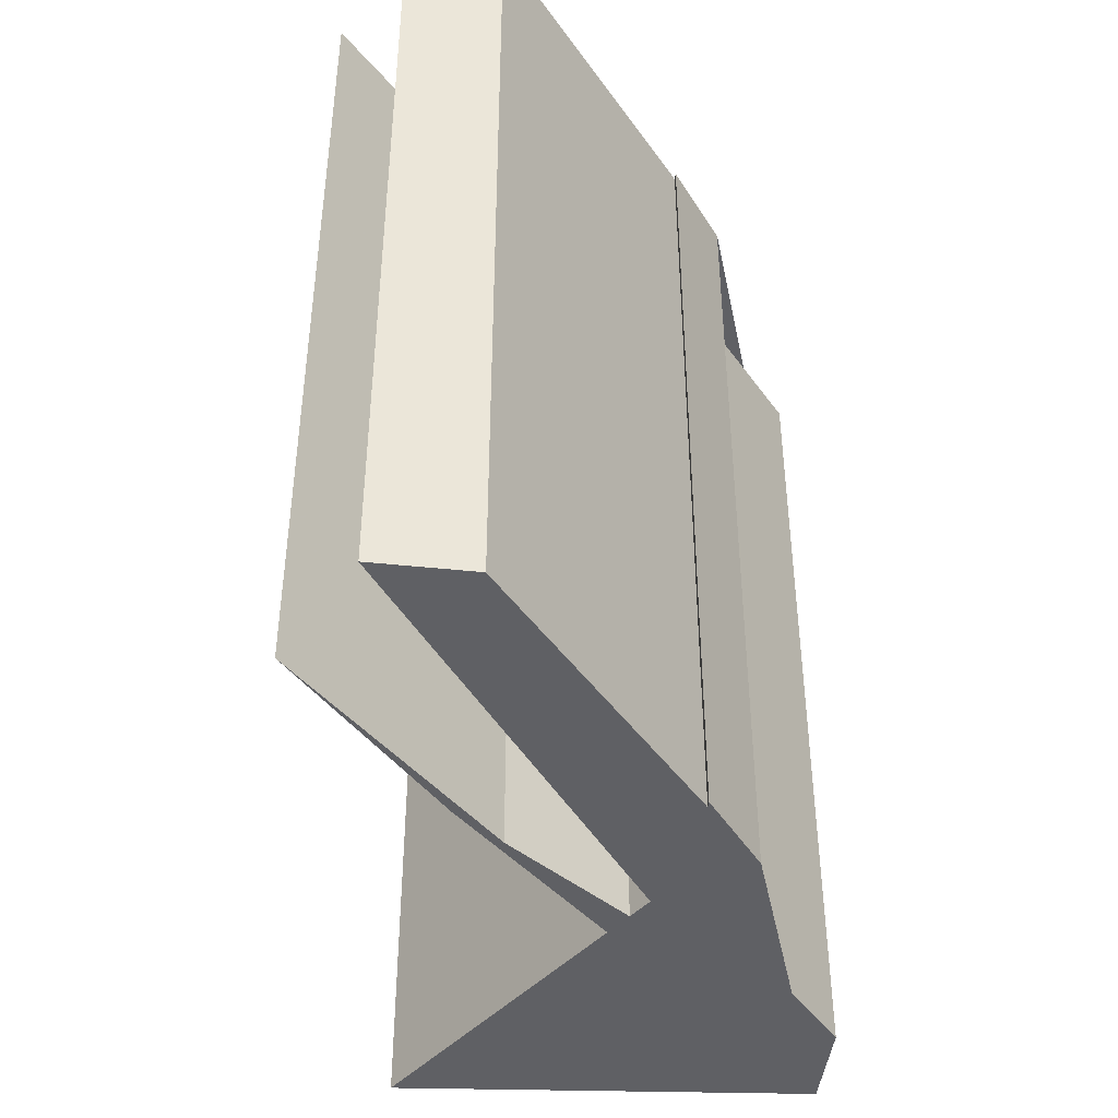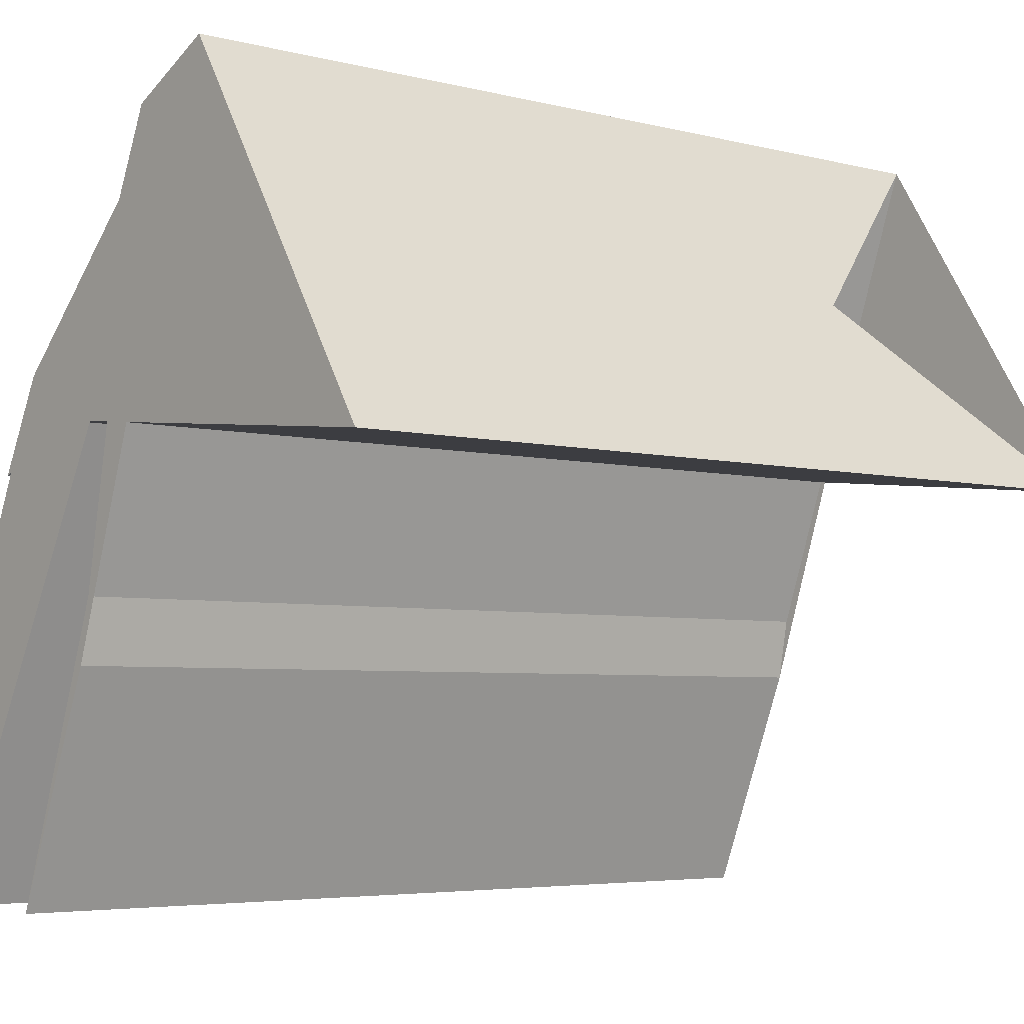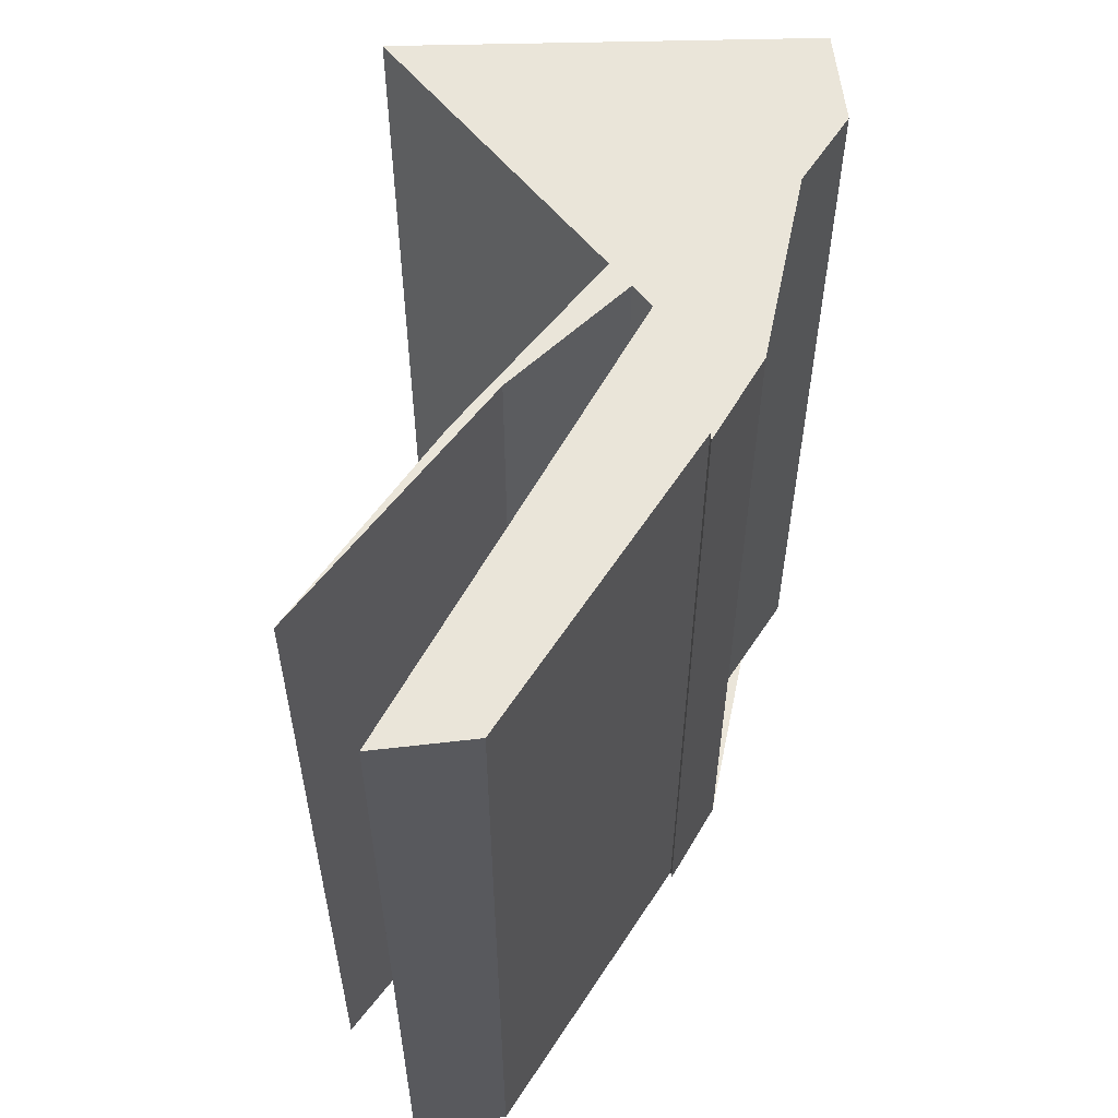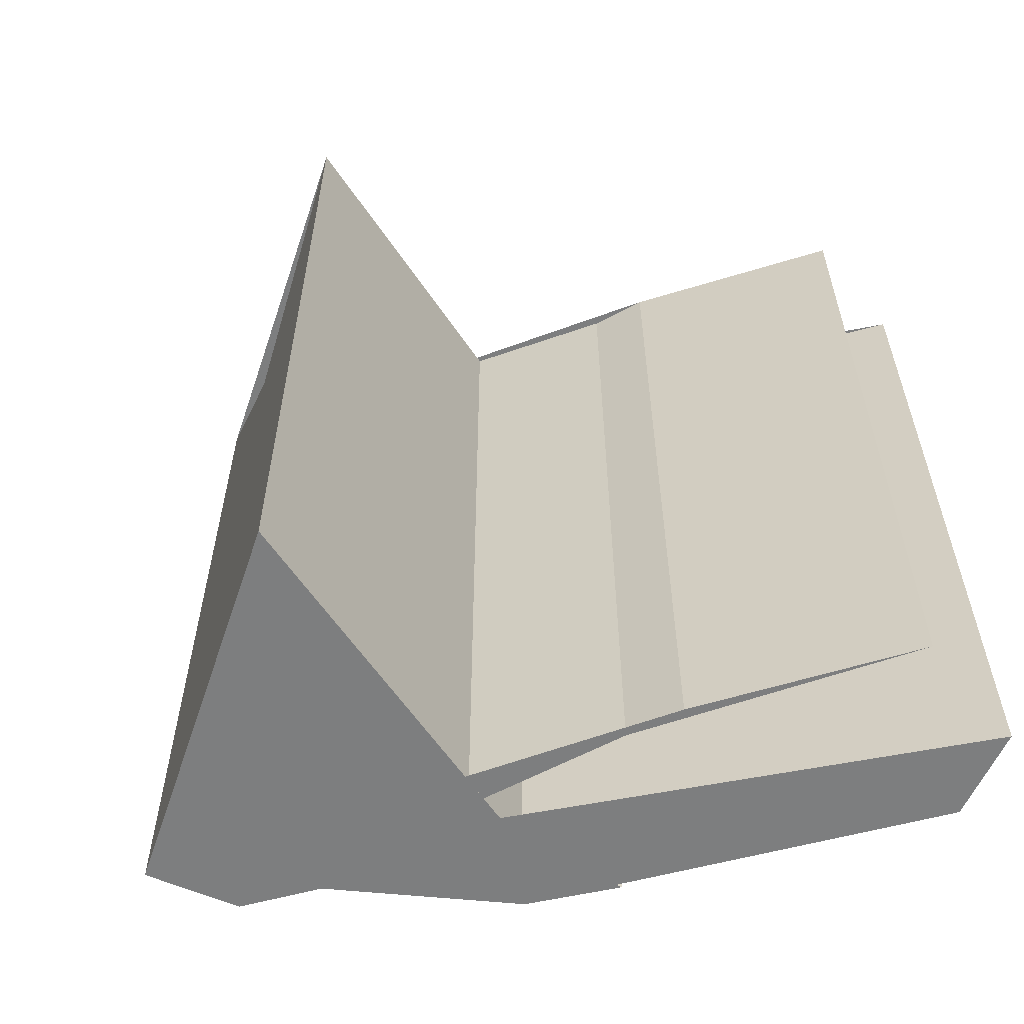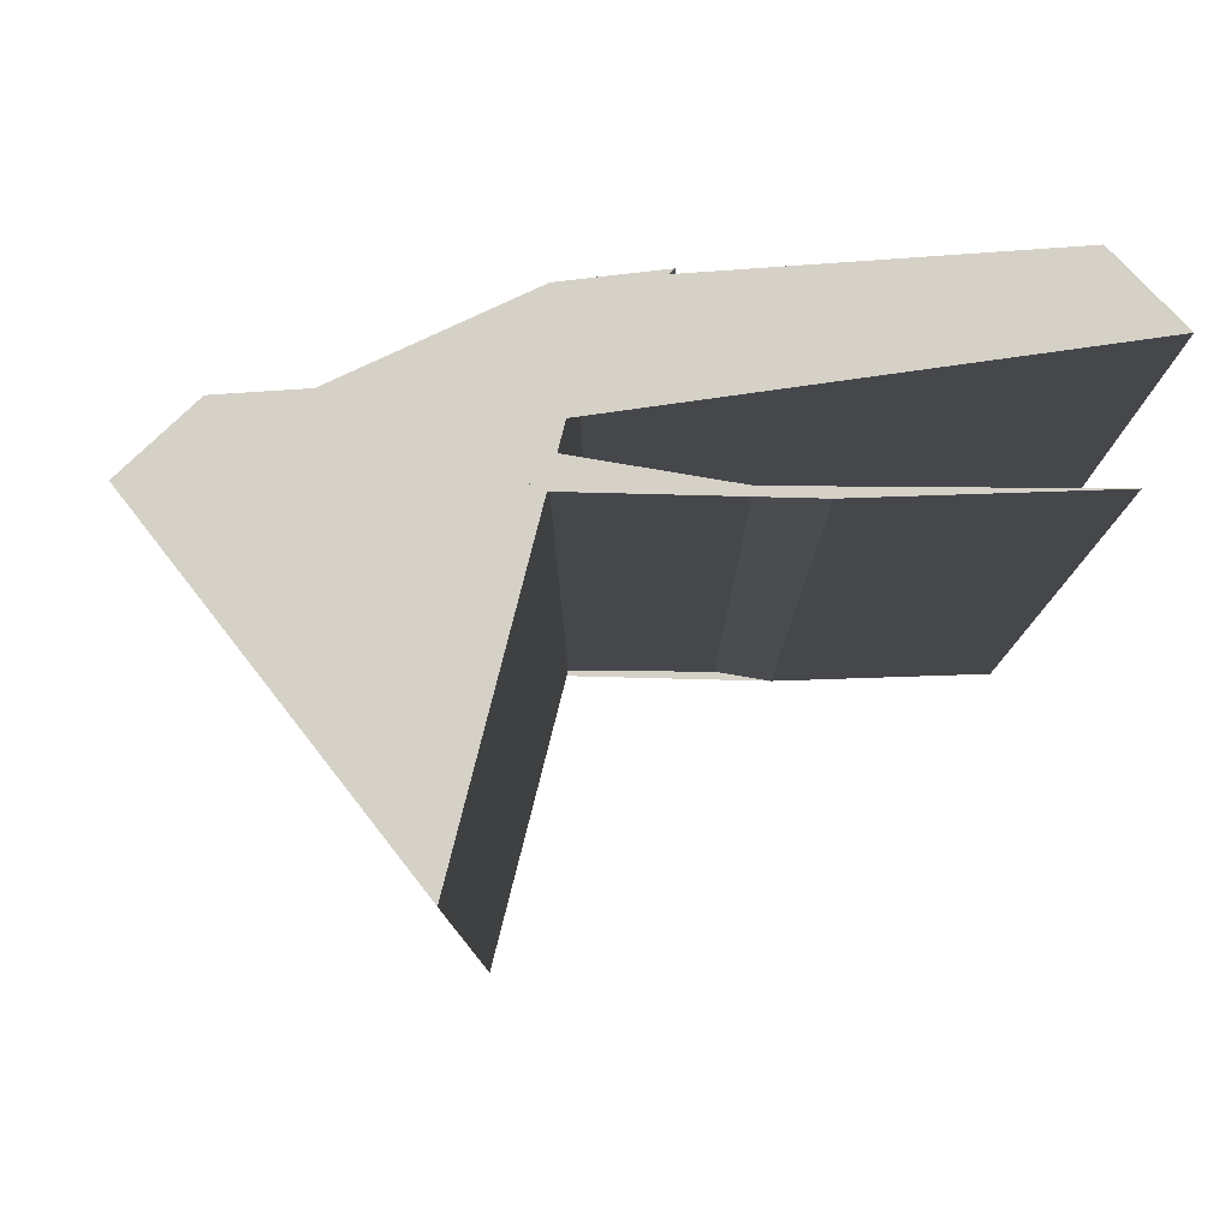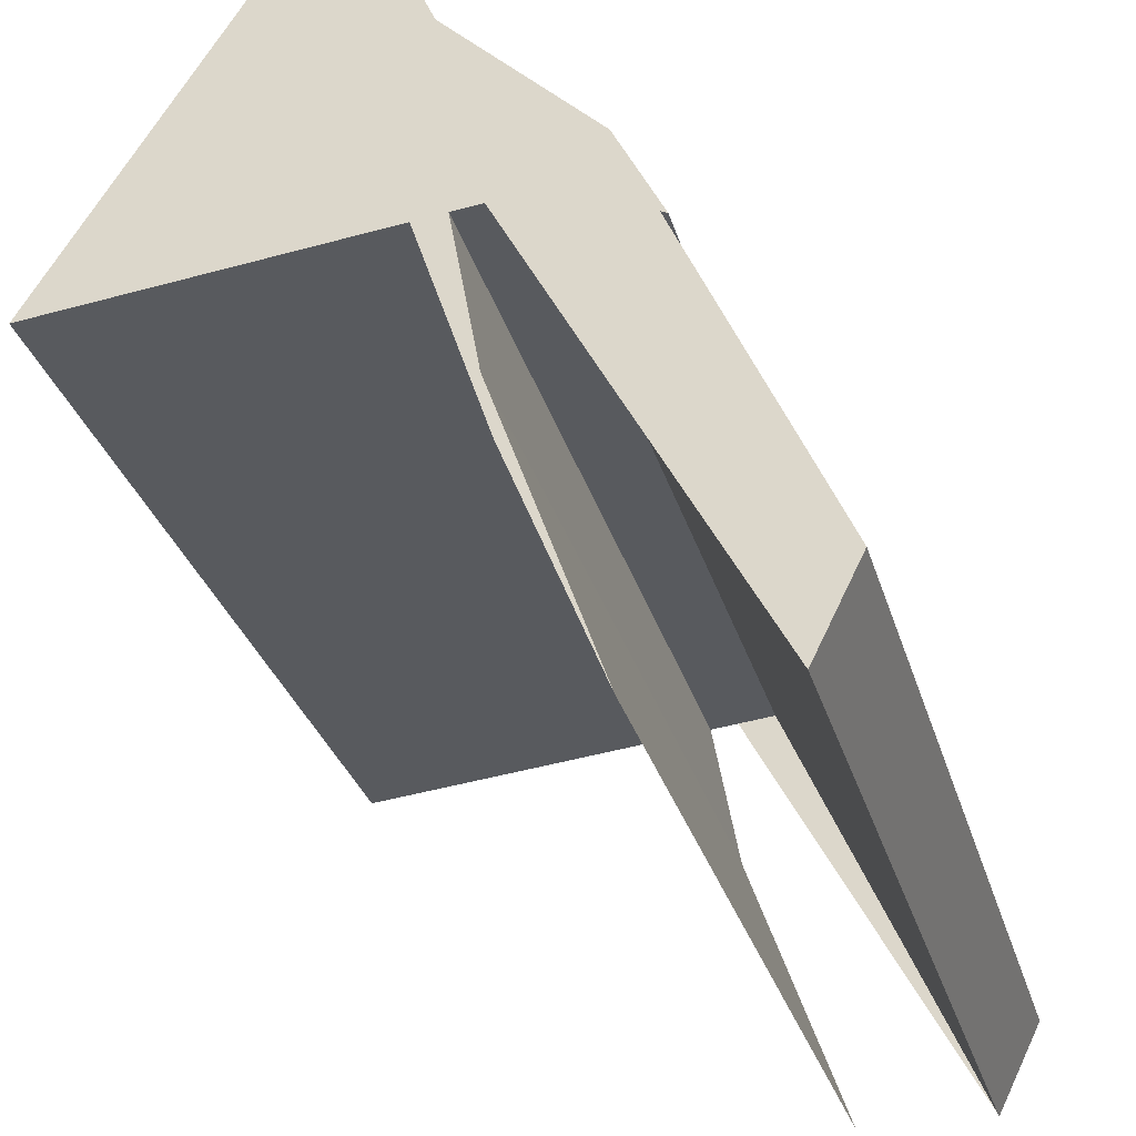
<metadata>
{"format":"obj","ext":"obj","renderer":"f3d","projection":"perspective","resolution":1024,"background":"white","views":[{"elev":-44.5,"azim":56.5,"up":"+Z"},{"elev":-4.6,"azim":-130.5,"up":"+Y"},{"elev":58.5,"azim":56.6,"up":"+Z"},{"elev":-59.3,"azim":-50.7,"up":"+Z"},{"elev":79.5,"azim":-70.1,"up":"+Z"},{"elev":-30.6,"azim":15.4,"up":"+Y"}]}
</metadata>
<code>
g
v 9 18 0
v 15 1 0
v 13 6 0
v 11 17 0
v 18 1 0
v 19 3 0
v 15 12 0
v 16 10 0
v 14 11 0
v 4 10 0
v 9 18 10
v 15 1 10
v 13 6 10
v 11 17 10
v 18 1 10
v 19 3 10
v 15 12 10
v 16 10 10
v 14 11 10
v 4 10 10
v 9 18 20
v 15 1 20
v 13 6 20
v 11 17 20
v 18 1 20
v 19 3 20
v 15 12 20
v 16 10 20
v 14 11 20
v 4 10 20
f 1 2 3 4 5 6 7 8 9 10
f 21 22 23 24 25 26 27 28 29 30
f 2 1 11 12
f 3 2 12 13
f 4 3 13 14
f 5 4 14 15
f 6 5 15 16
f 7 6 16 17
f 8 7 17 18
f 9 8 18 19
f 10 9 19 20
f 11 10 20 21
f 12 11 21 22
f 13 12 22 23
f 14 13 23 24
f 15 14 24 25
f 16 15 25 26
f 17 16 26 27
f 18 17 27 28
f 19 18 28 29
f 20 19 29 30
f 10 1 11 30

</code>
